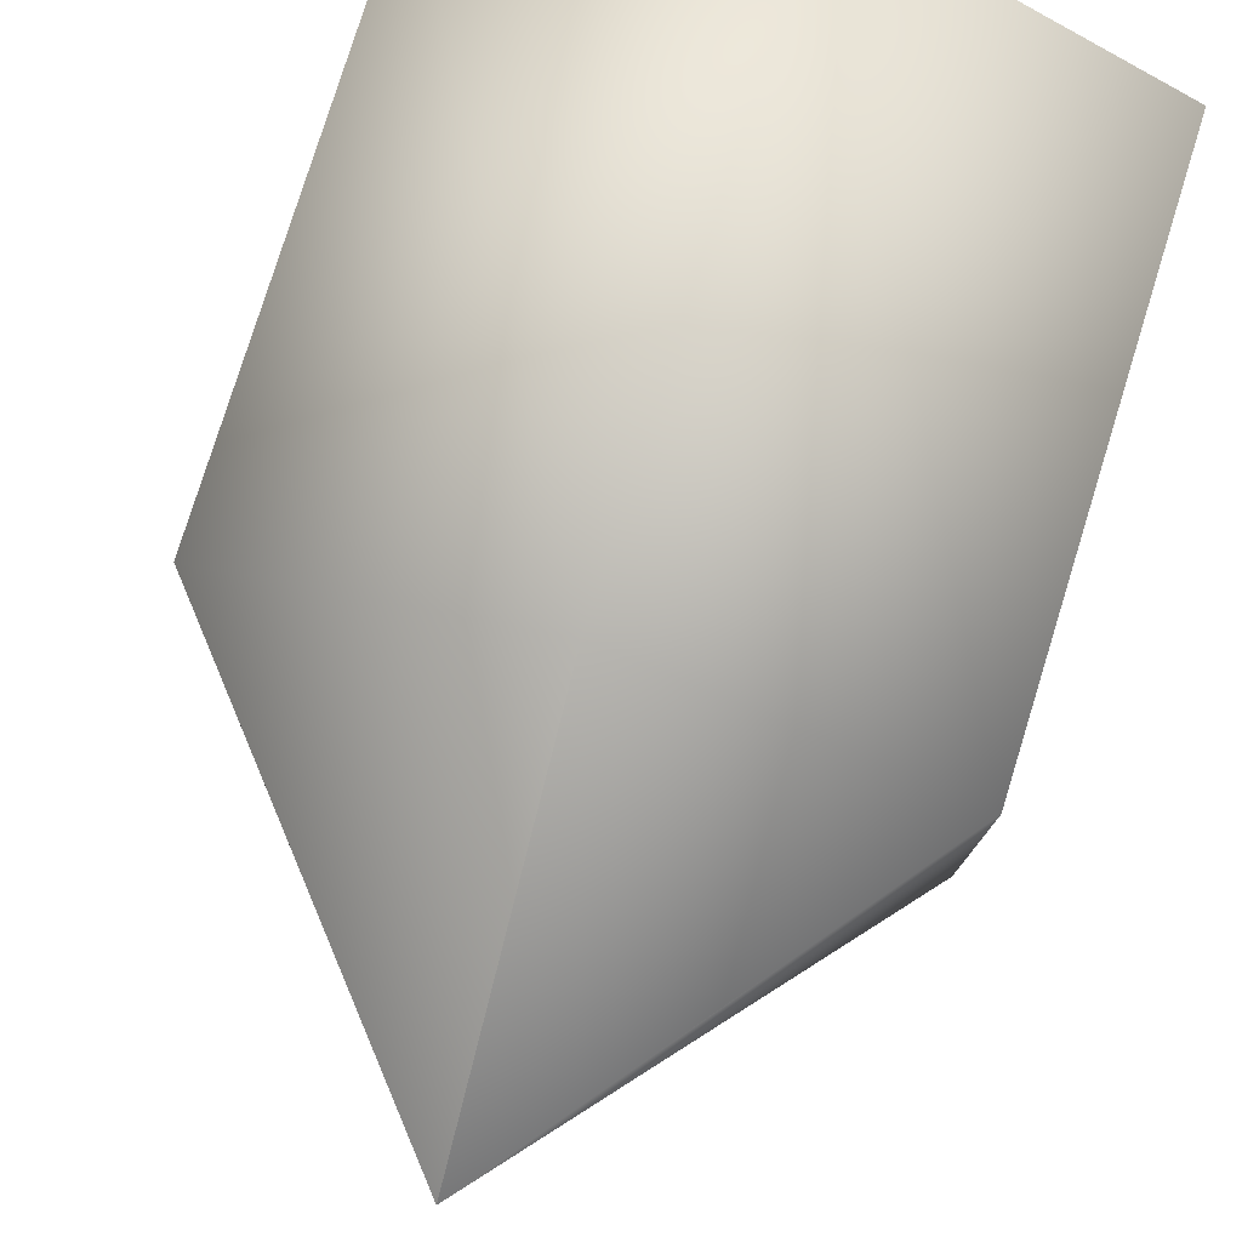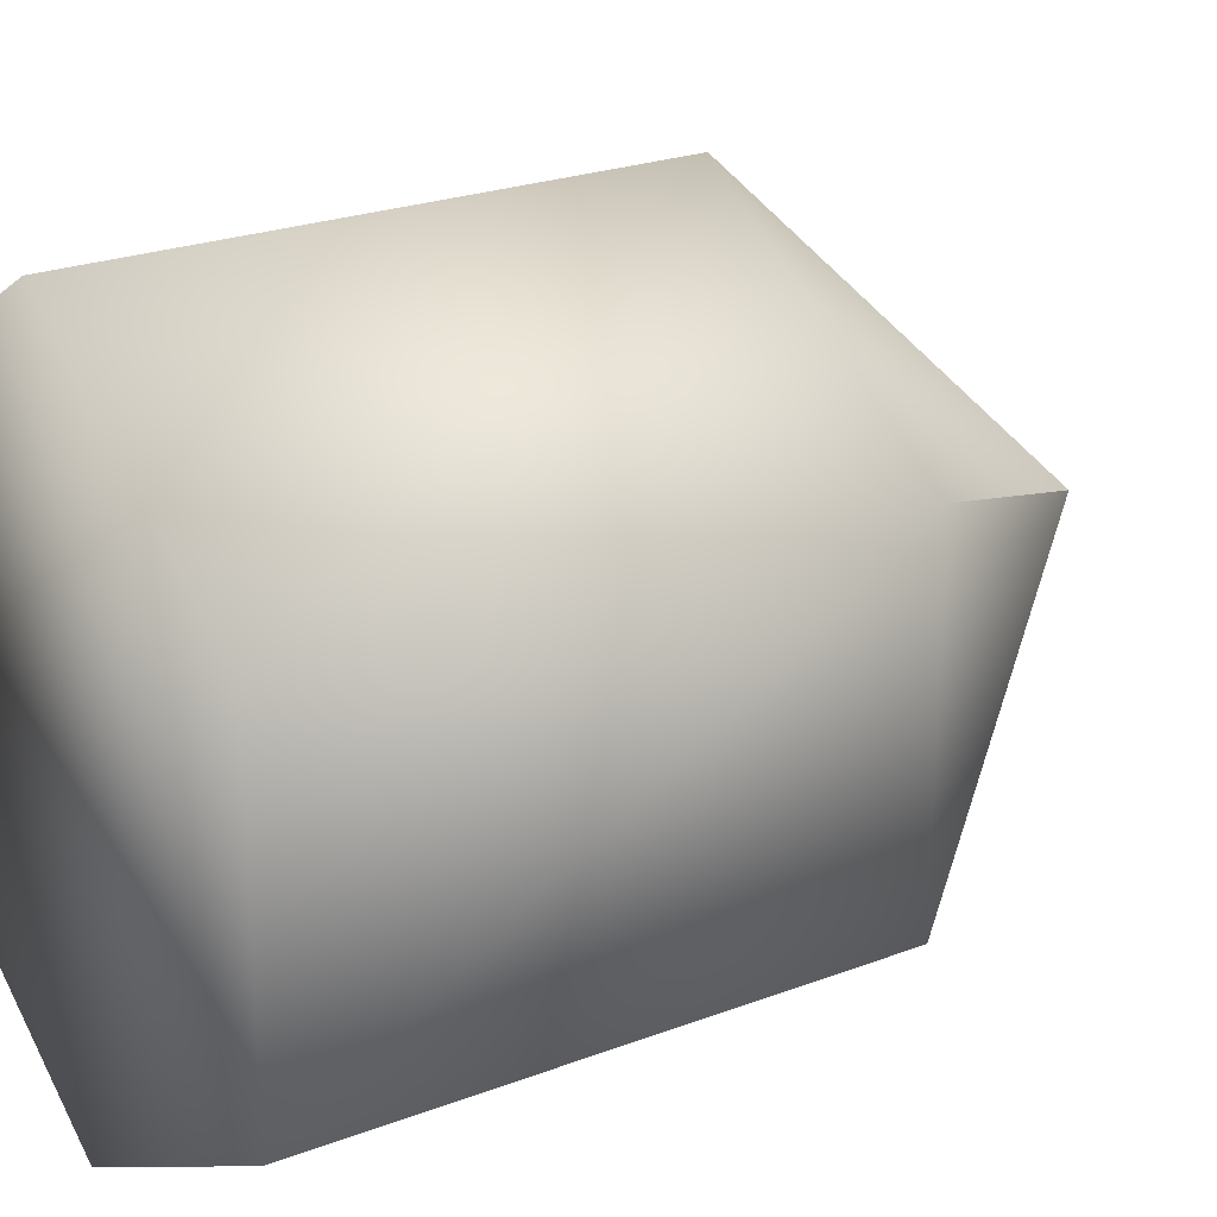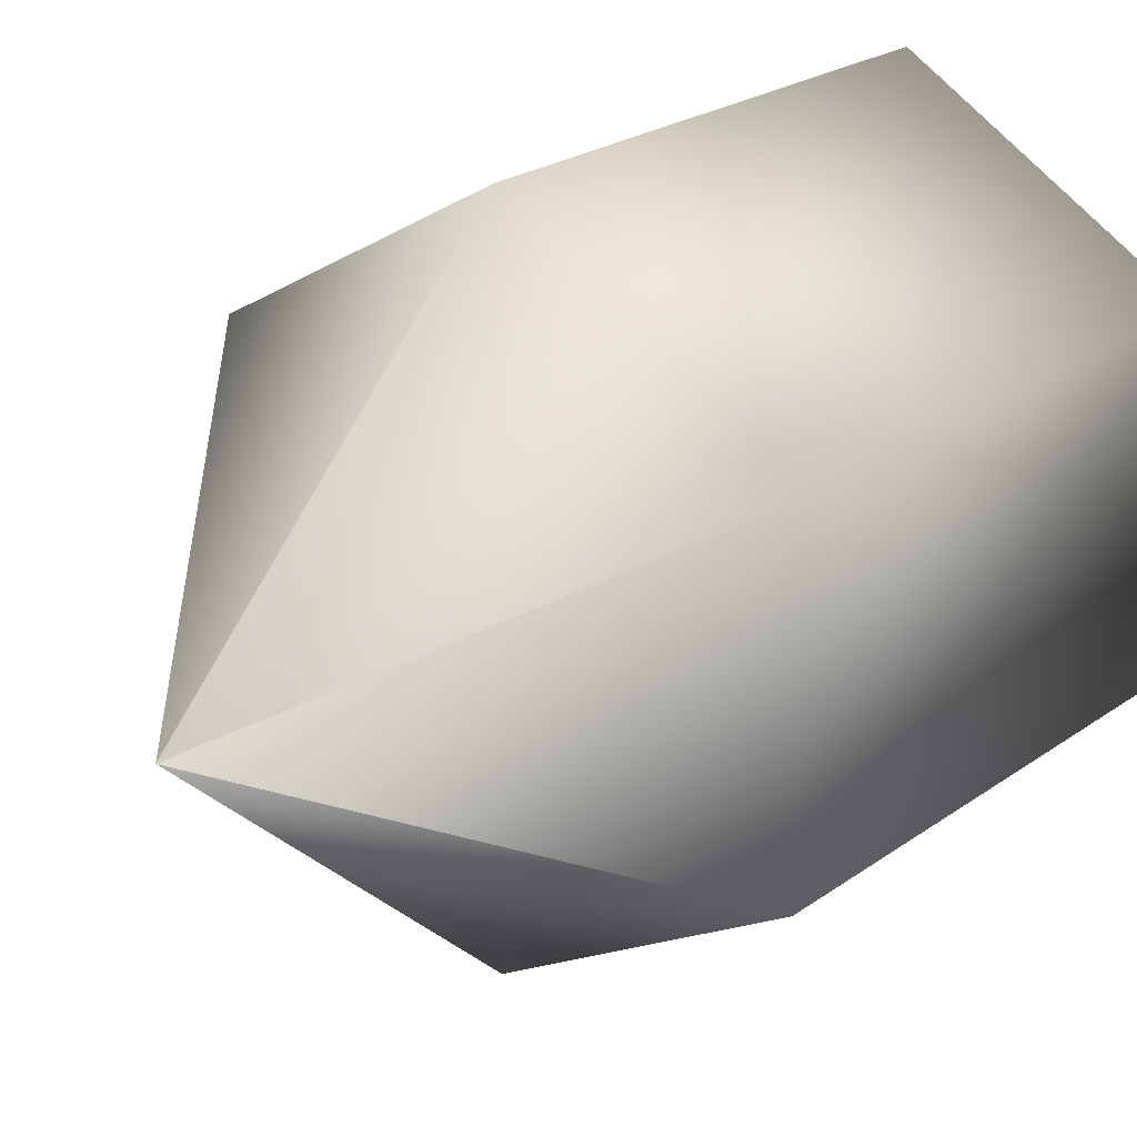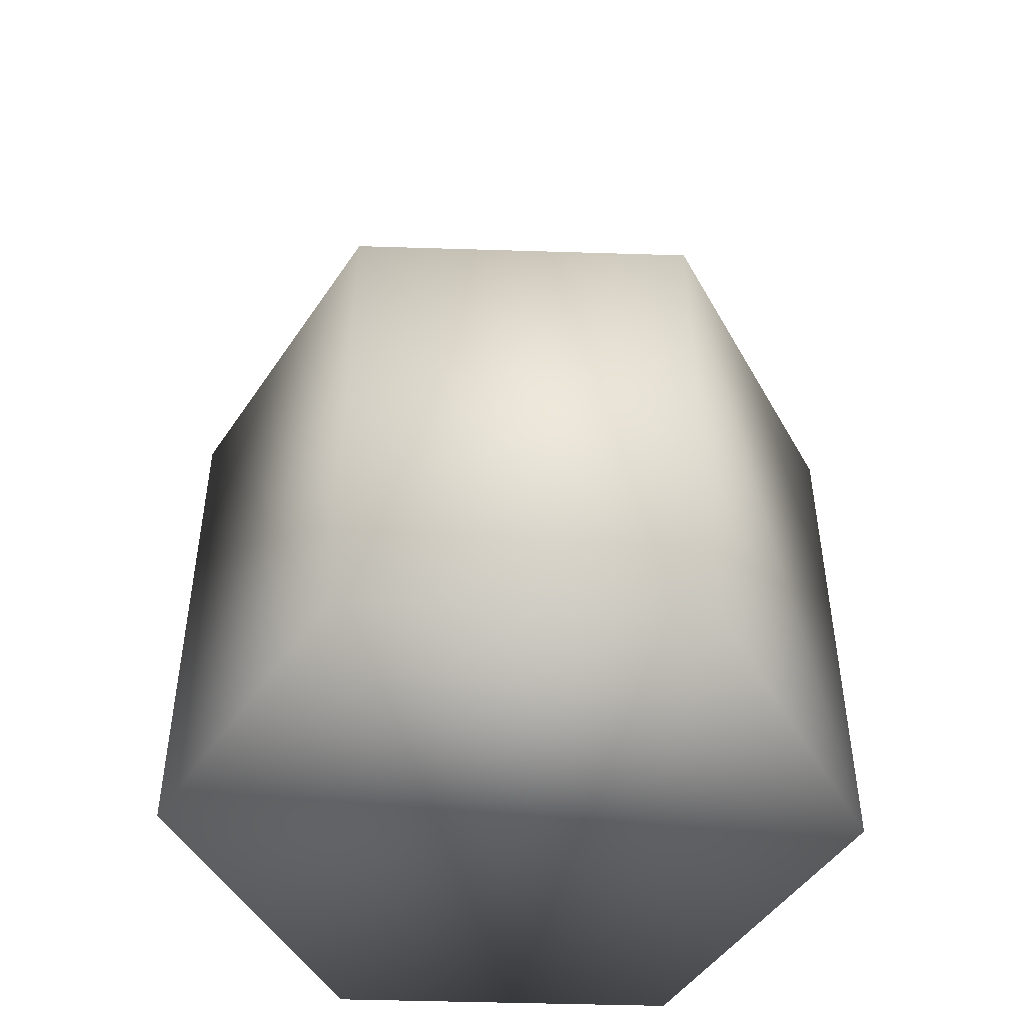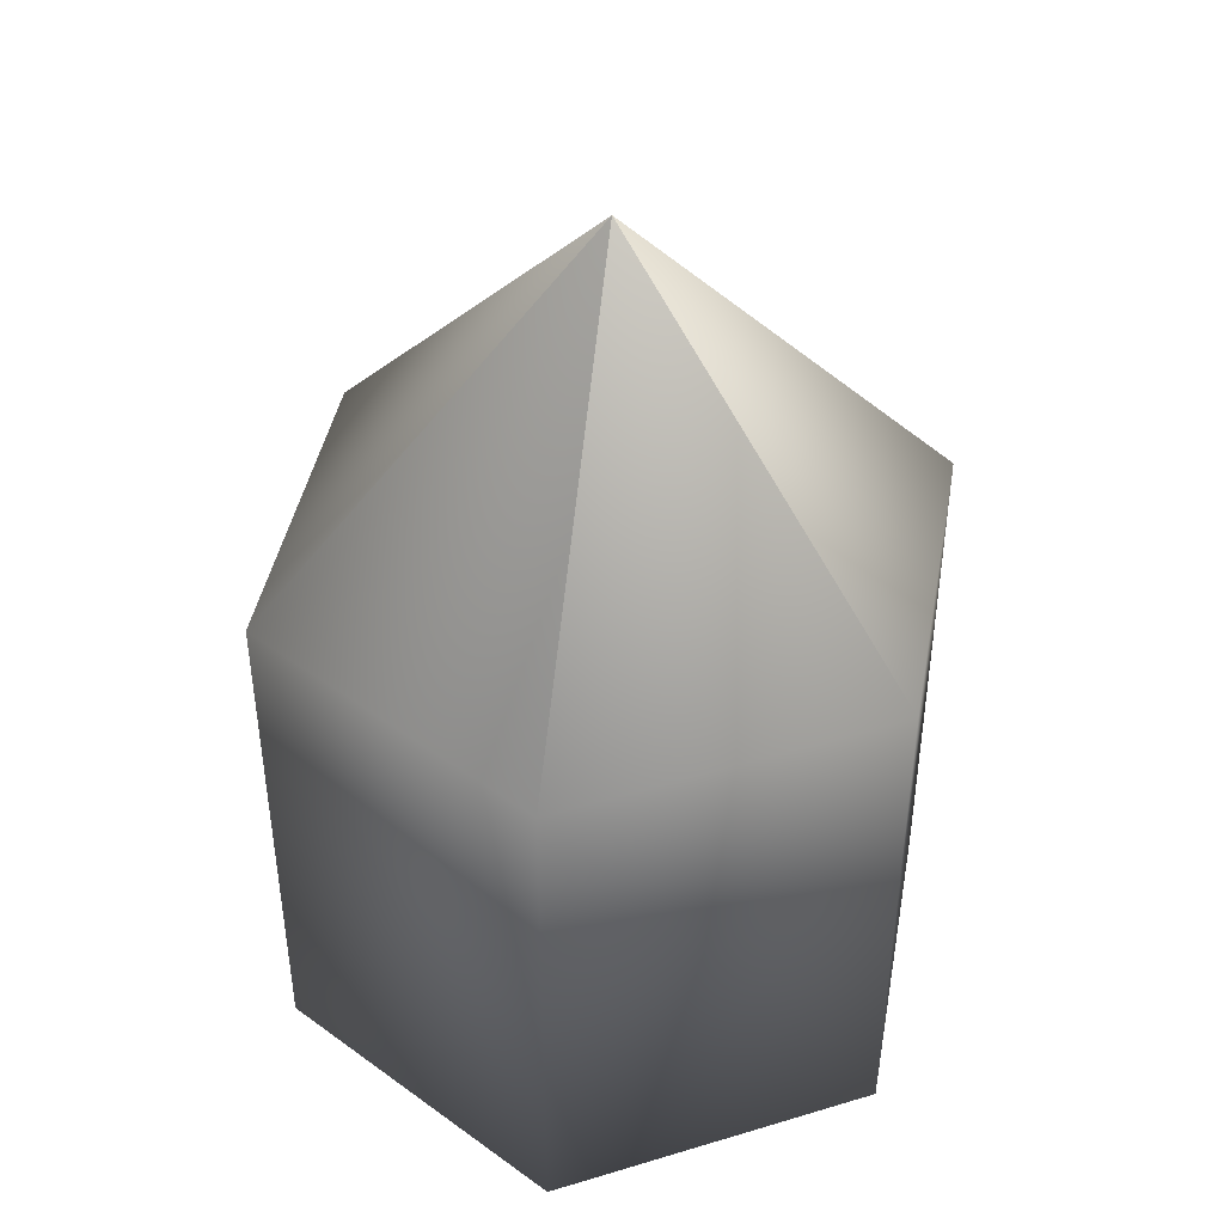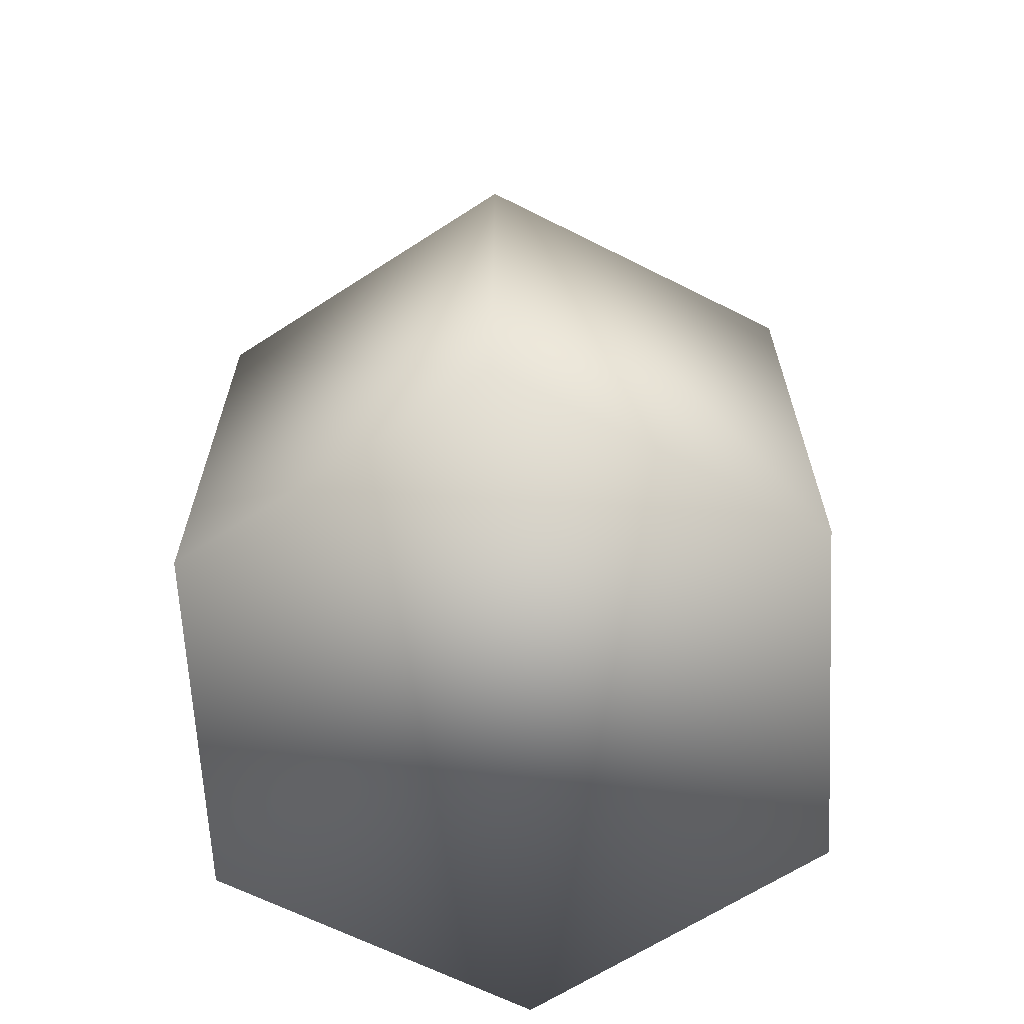
<metadata>
{"format":"obj","ext":"obj","renderer":"f3d","projection":"perspective","resolution":1024,"background":"white","views":[{"elev":78.5,"azim":-162.8,"up":"+Z"},{"elev":24.3,"azim":58.0,"up":"+Z"},{"elev":24.2,"azim":-139.1,"up":"+Z"},{"elev":-47.4,"azim":-92.0,"up":"+Y"},{"elev":43.2,"azim":70.4,"up":"+Y"},{"elev":-65.2,"azim":-176.9,"up":"+Y"}]}
</metadata>
<code>
o Cylinder_Cylinder.001
v 0 -1 -1
v 0 0.5491 -1
v 0.866 0.5491 -0.5
v 0.866 -1 -0.5
v 0.866 0.5491 0.5
v 0.866 -1 0.5
v 0 0.5491 1
v 0 -1 1
v -0.866 0.5491 0.5
v -0.866 -1 0.5
v 0 1.603 0
v 0 1.603 0
v -0.866 0.5491 -0.5
v -0.866 -1 -0.5
v 0 1.603 0
v 0 1.603 0
v 0 1.603 0
v 0 1.603 0
f 1 2 3 4
f 4 3 5 6
f 6 5 7 8
f 8 7 9 10
f 7 5 11 12
f 10 9 13 14
f 14 13 2 1
f 1 4 6 8 10 14
f 15 16 17 18 12 11
f 2 13 17 16
f 9 7 12 18
f 5 3 15 11
f 13 9 18 17
f 3 2 16 15

</code>
